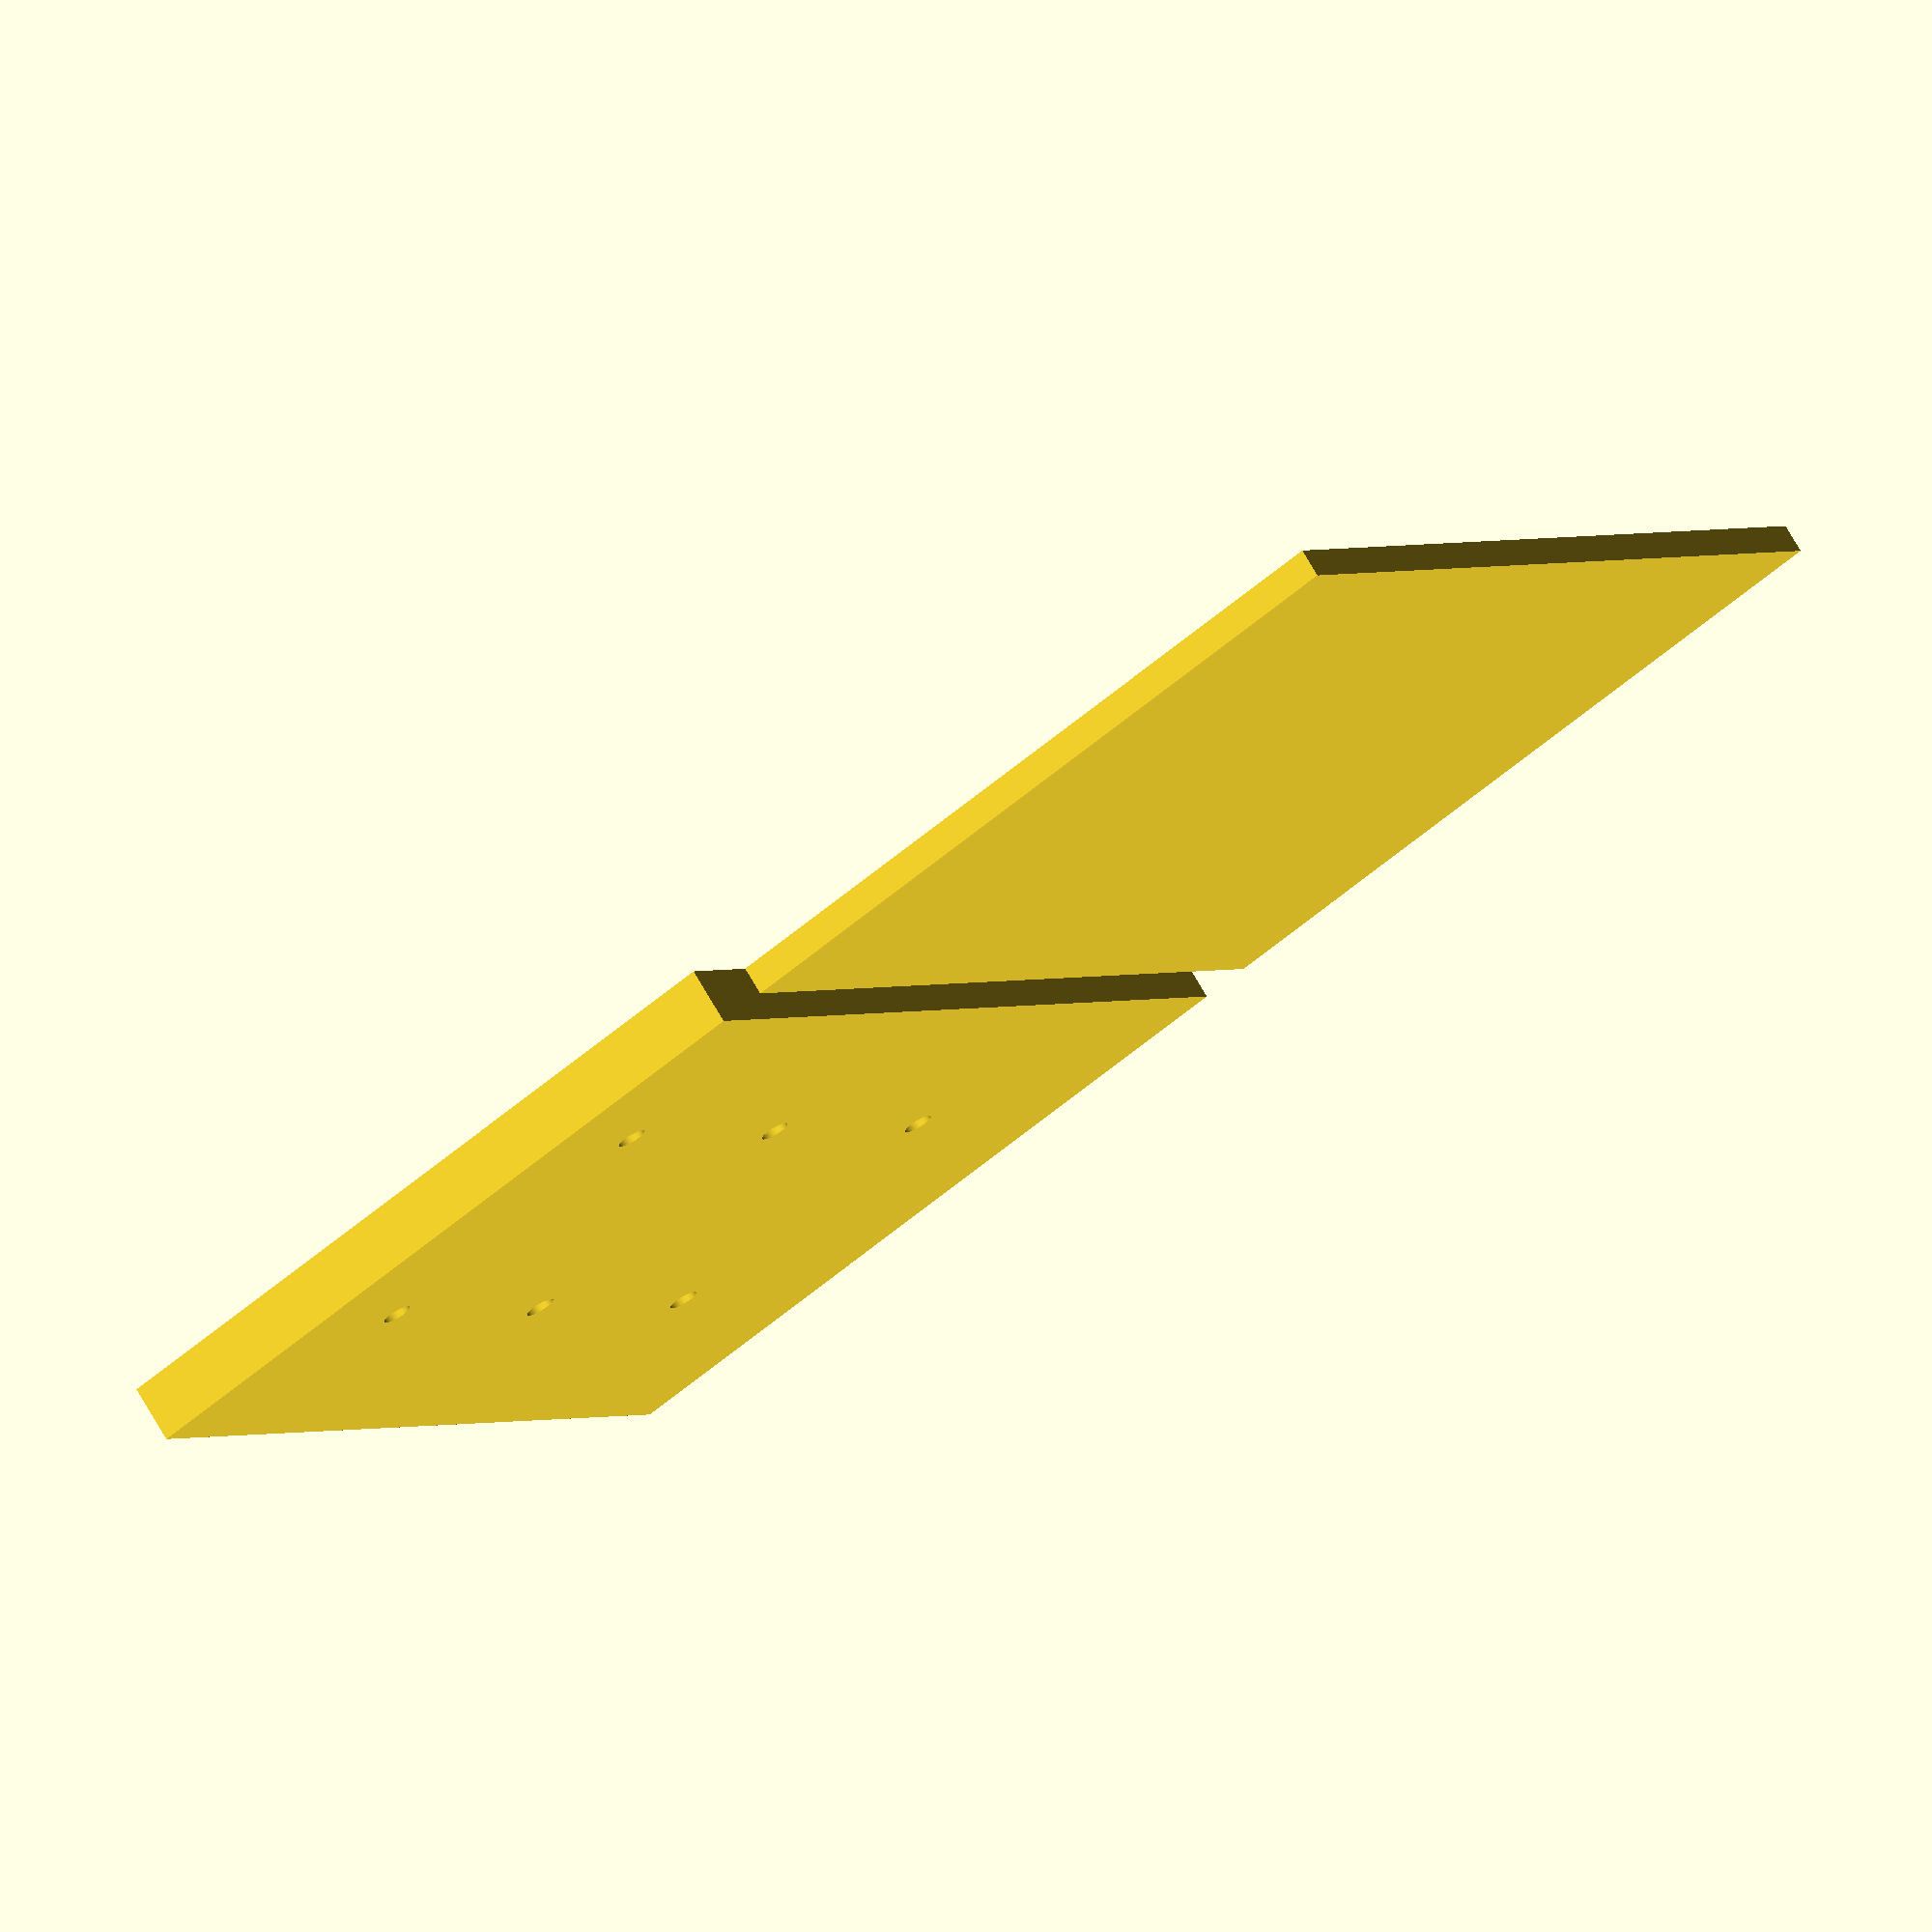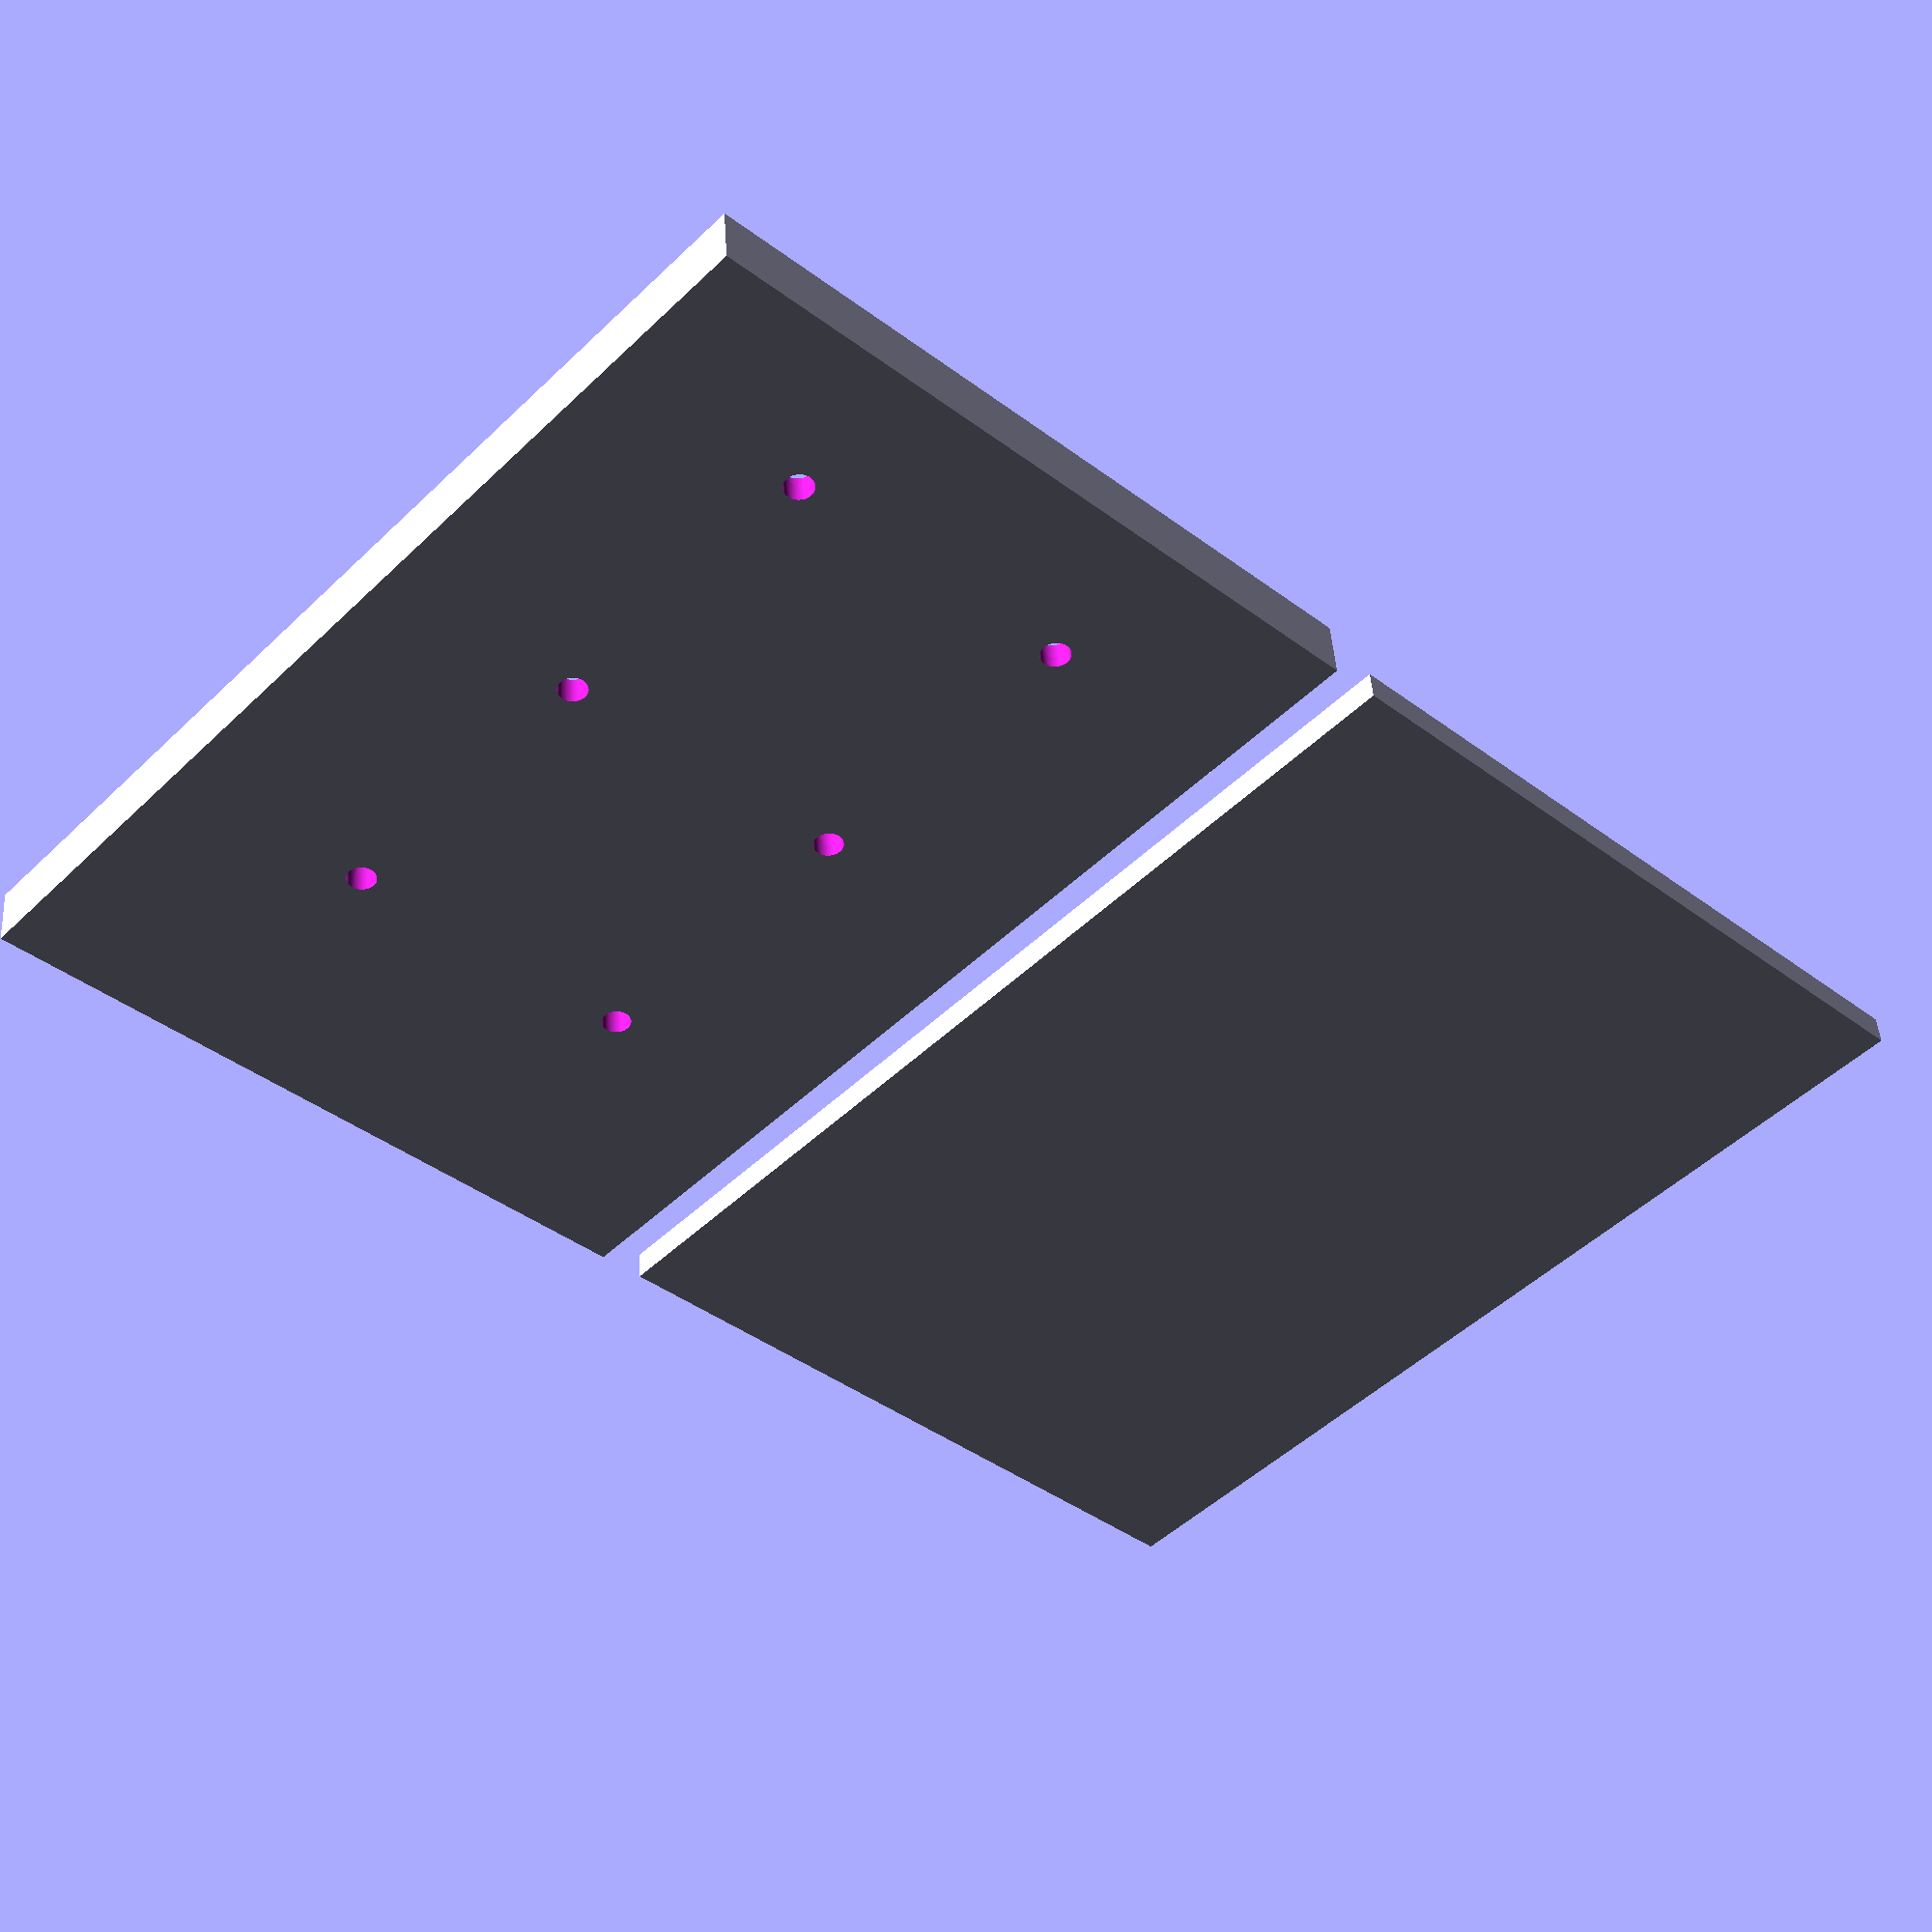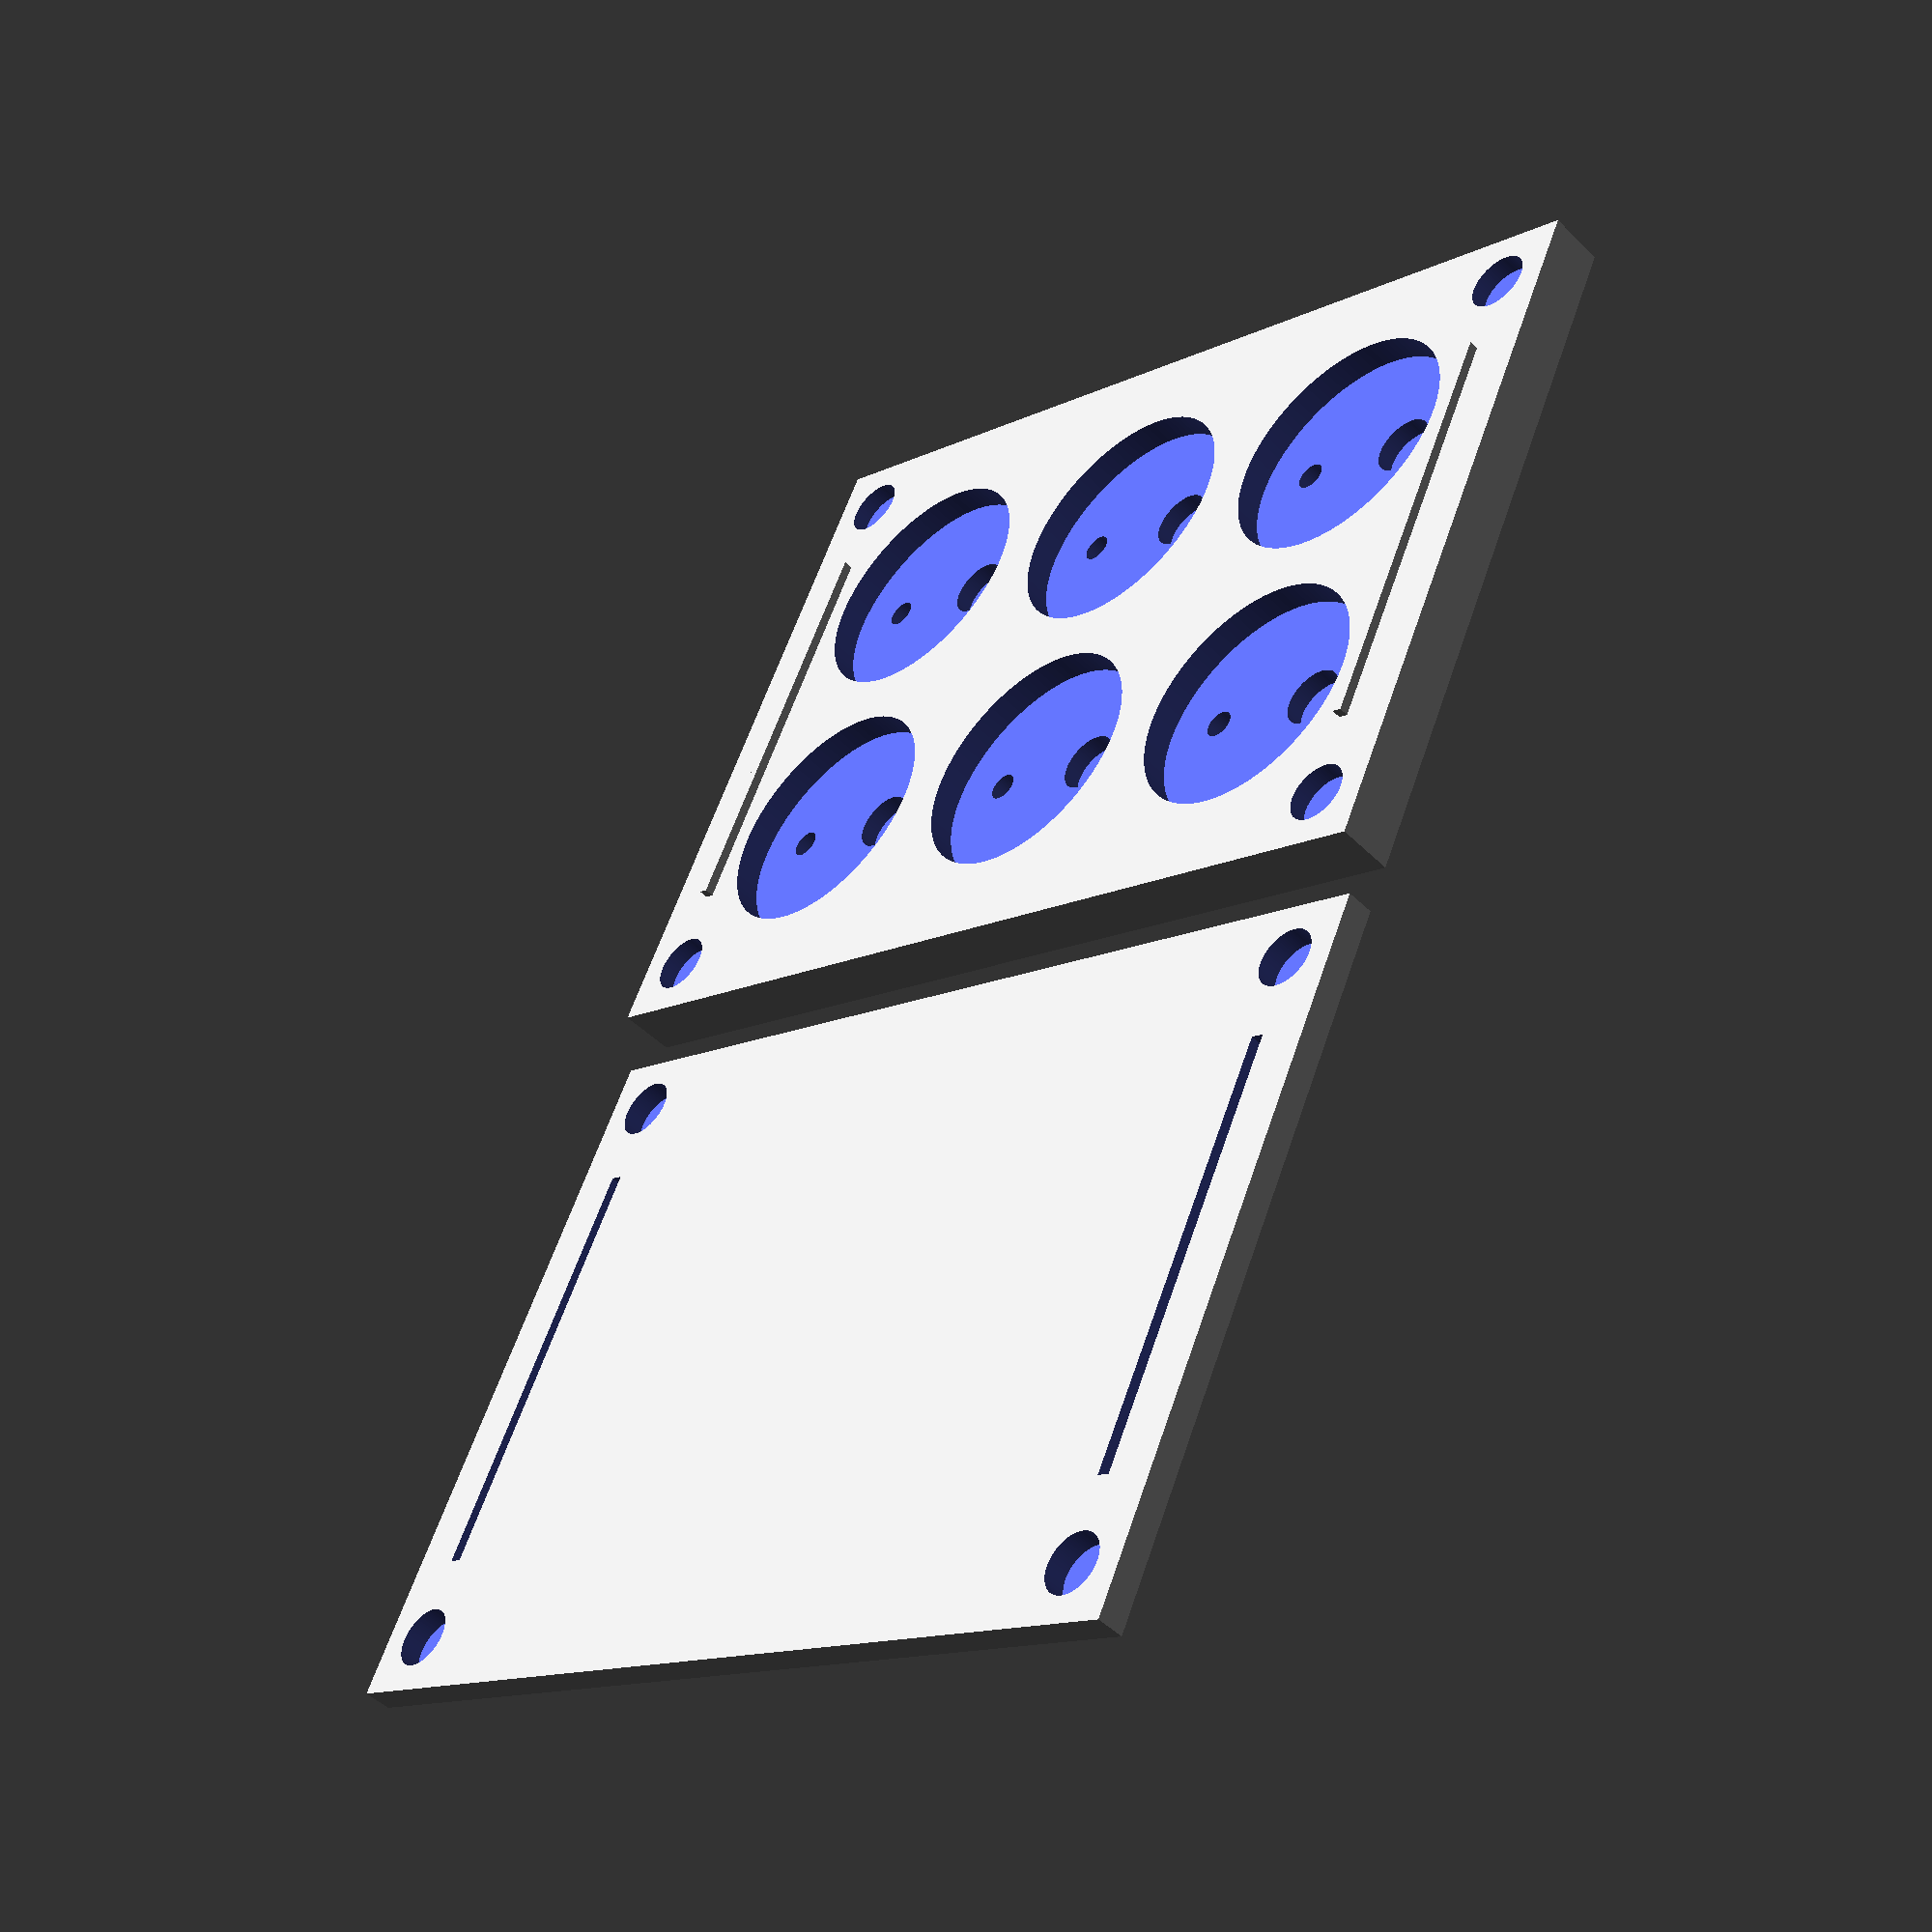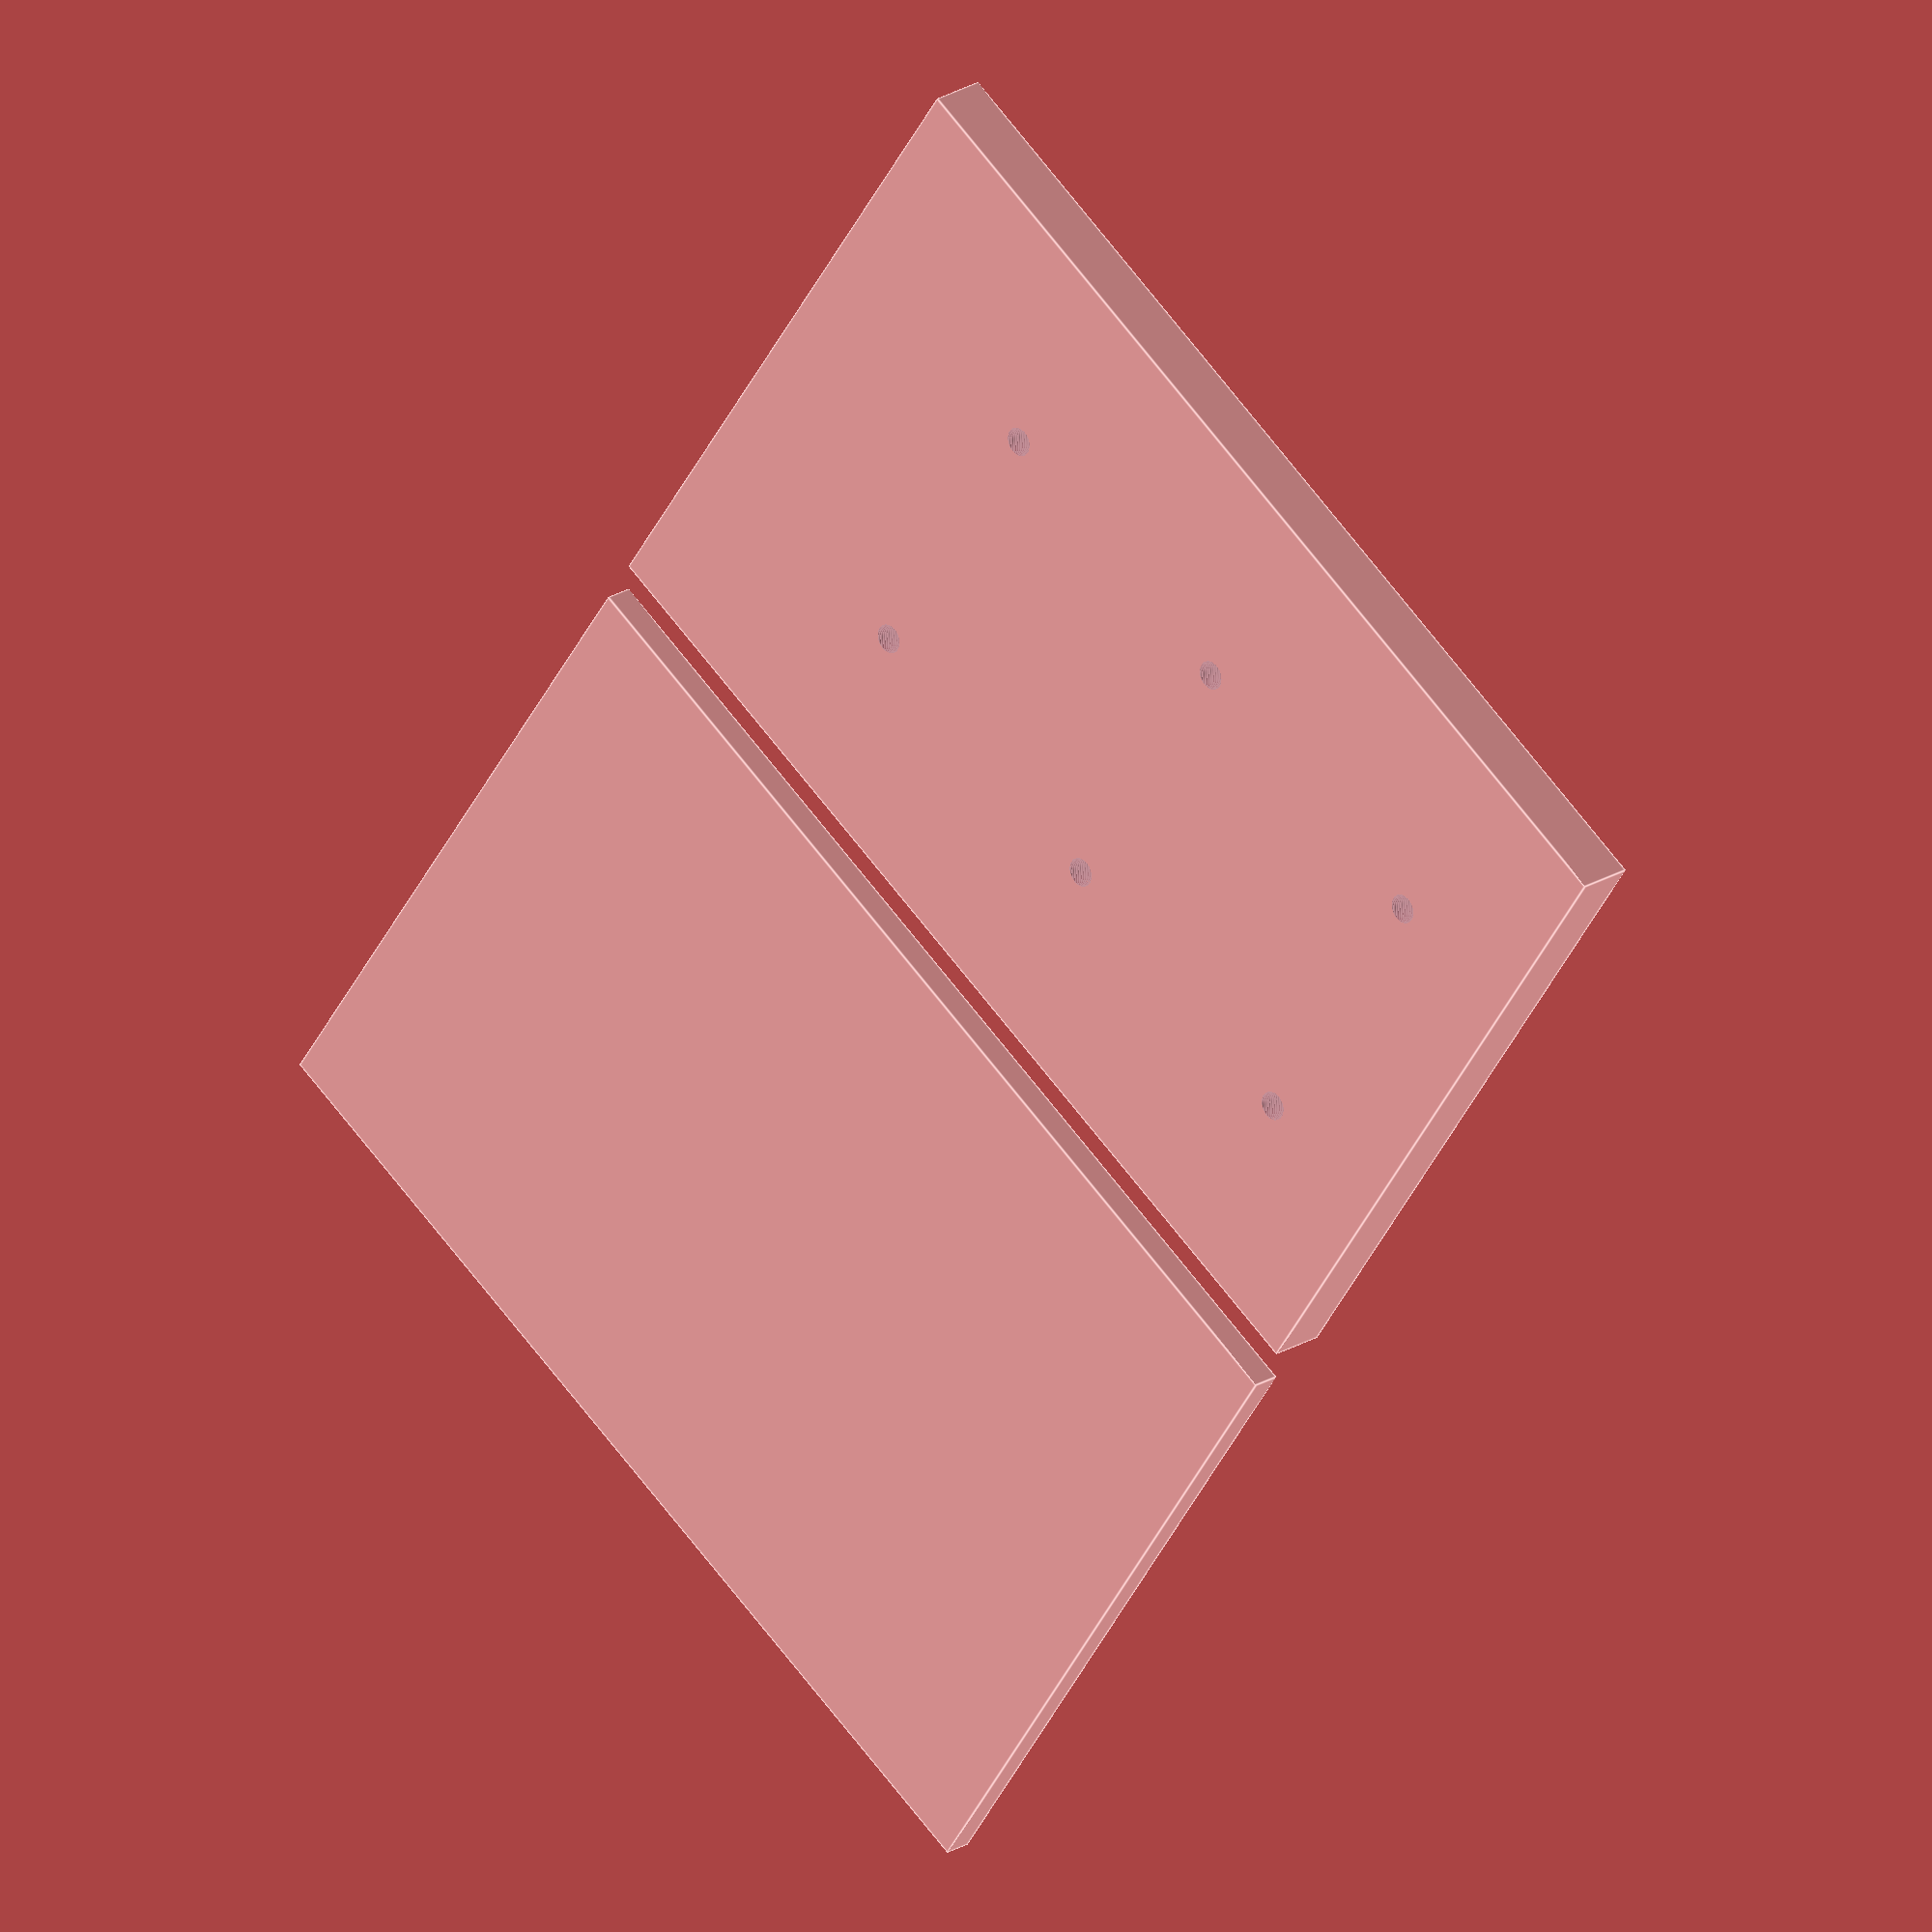
<openscad>
// Eyeshadow Palette Generator V20

/*[Pans]*/
// Number of pans in a row
dimensionA = 3; // [1:1:6]
// Number of pans in a column
dimensionB = 2; // [1:1:6]
// pan diameter in mm
panDiameter = 26; // [20:1:40]
// depth of the pans in mm
panDepth = 3; // [3:1:6]

/*[Magnets and push holes]*/
magnetDiameter = 6; // [5:1:10]
magnetHeight = 2; // [1:1:4]
pushHoleDiameter = 3; // [3:1:6]

/*[Spacing]*/
cornerMargin = 3; // [2:1:10]
panSpacing = 6; // [3:1:10]

/*[Hidden]*/
rowCount = min(dimensionA, dimensionB);
columnCount = max(dimensionA, dimensionB);

panRadius = panDiameter / 2;
magnetRadius = magnetDiameter / 2;
pushHoleRadius = pushHoleDiameter / 2;

magnetWallThickness = 1;
railHeight = 1;
railThickness = 1;
railMagnetOffset = 6 + magnetRadius;

outerMargin = magnetDiameter + cornerMargin;
magnetOffsetX = panRadius / 2;
magnetOffsetY = 0;
pushHoleOffsetX = panRadius / -2;
pushHoleOffsetY = 0;

lidThickness = magnetHeight + magnetWallThickness;
paletteThickness = panDepth + magnetHeight + magnetWallThickness;
paletteWidth = (columnCount * panDiameter) + ((columnCount - 1) * panSpacing) + (2 * outerMargin);
paletteLength = (rowCount * panDiameter) + ((rowCount - 1) * panSpacing) + (2 * outerMargin);

epsilon = 0.01;
gap = 0.2;
lidPreviewGap = 5;
smoothness = 100;

corner_magnet_center_offset = magnetRadius + cornerMargin;
bar_outer_offset = corner_magnet_center_offset - (railThickness / 2);
bar_inner_offset = bar_outer_offset + railThickness;

bar_start_Y = corner_magnet_center_offset + railMagnetOffset;
bar_end_Y   = paletteLength - corner_magnet_center_offset - railMagnetOffset;
bar_length_Y = bar_end_Y - bar_start_Y;

corner_magnet_centers = [
    [corner_magnet_center_offset, corner_magnet_center_offset], // BL
    [paletteWidth - corner_magnet_center_offset, corner_magnet_center_offset], // BR
    [corner_magnet_center_offset, paletteLength - corner_magnet_center_offset], // TL
    [paletteWidth - corner_magnet_center_offset, paletteLength - corner_magnet_center_offset] // TR
];

module palette_base() {
    union() {
        difference() {
            cube([paletteWidth, paletteLength, paletteThickness]);
            // Pans
            for (r = [0 : rowCount - 1]) {
                for (c = [0 : columnCount - 1]) {
                    x_pos = outerMargin + panRadius + c * (panDiameter + panSpacing);
                    y_pos = outerMargin + panRadius + r * (panDiameter + panSpacing);
                    // Pan hole
                    translate([x_pos, y_pos, paletteThickness - panDepth - epsilon])
                        cylinder(h = panDepth + 2 * epsilon, r = panRadius + gap, $fn = smoothness);
                    // Magnet hole
                    translate([x_pos + magnetOffsetX, y_pos + magnetOffsetY, paletteThickness - panDepth - magnetHeight - epsilon])
                        cylinder(h = magnetHeight + 2 * (epsilon + gap), r = magnetRadius + gap, $fn = smoothness);
                    // Push hole
                    translate([x_pos + pushHoleOffsetX, y_pos + pushHoleOffsetY, -epsilon])
                        cylinder(h = paletteThickness + 2 * epsilon, r = pushHoleRadius, $fn = smoothness);
                }
            }
            // Corner magnet holes
            for (pos = corner_magnet_centers) {
                translate([pos[0], pos[1], paletteThickness - magnetHeight - epsilon])
                    cylinder(h = magnetHeight + 2 * (epsilon + gap), r = magnetRadius + gap, $fn = smoothness);
            }
        }
        // Male rails
        rail_z = paletteThickness;
        translate([bar_outer_offset, bar_start_Y, rail_z])
            cube([railThickness, bar_length_Y, railHeight]); // Left rail
        translate([paletteWidth - bar_outer_offset - railThickness, bar_start_Y, rail_z])
            cube([railThickness, bar_length_Y, railHeight]); // Right rail
    }
}

module palette_lid() {
    difference() {
        cube([paletteWidth, paletteLength, lidThickness], center = false);
        // Corner magnet holes
        for (pos = corner_magnet_centers) {
            translate([pos[0], pos[1], -epsilon])
                cylinder(h = magnetHeight + 2 * (epsilon + gap), r = magnetRadius + gap, $fn = smoothness);
        }
        // Female rails
        rail_z = -epsilon;
        groove_depth = railHeight + gap + 2 * epsilon;
        translate([bar_outer_offset - gap, bar_start_Y - gap, rail_z])
            cube([railThickness + 2*gap, bar_length_Y + 2*gap, groove_depth]); // Left rail
        translate([paletteWidth - bar_outer_offset - railThickness - gap, bar_start_Y - gap, rail_z])
            cube([railThickness + 2*gap, bar_length_Y + 2*gap, groove_depth]); // Right rail
    }
}

palette_base();

translate([0, -lidPreviewGap, lidThickness]) {
    rotate([180, 0, 0]) {
        palette_lid();
    }
}

</openscad>
<views>
elev=285.6 azim=121.4 roll=149.8 proj=o view=solid
elev=314.1 azim=47.2 roll=176.3 proj=p view=wireframe
elev=228.3 azim=205.6 roll=137.5 proj=p view=solid
elev=337.6 azim=325.9 roll=223.2 proj=o view=edges
</views>
